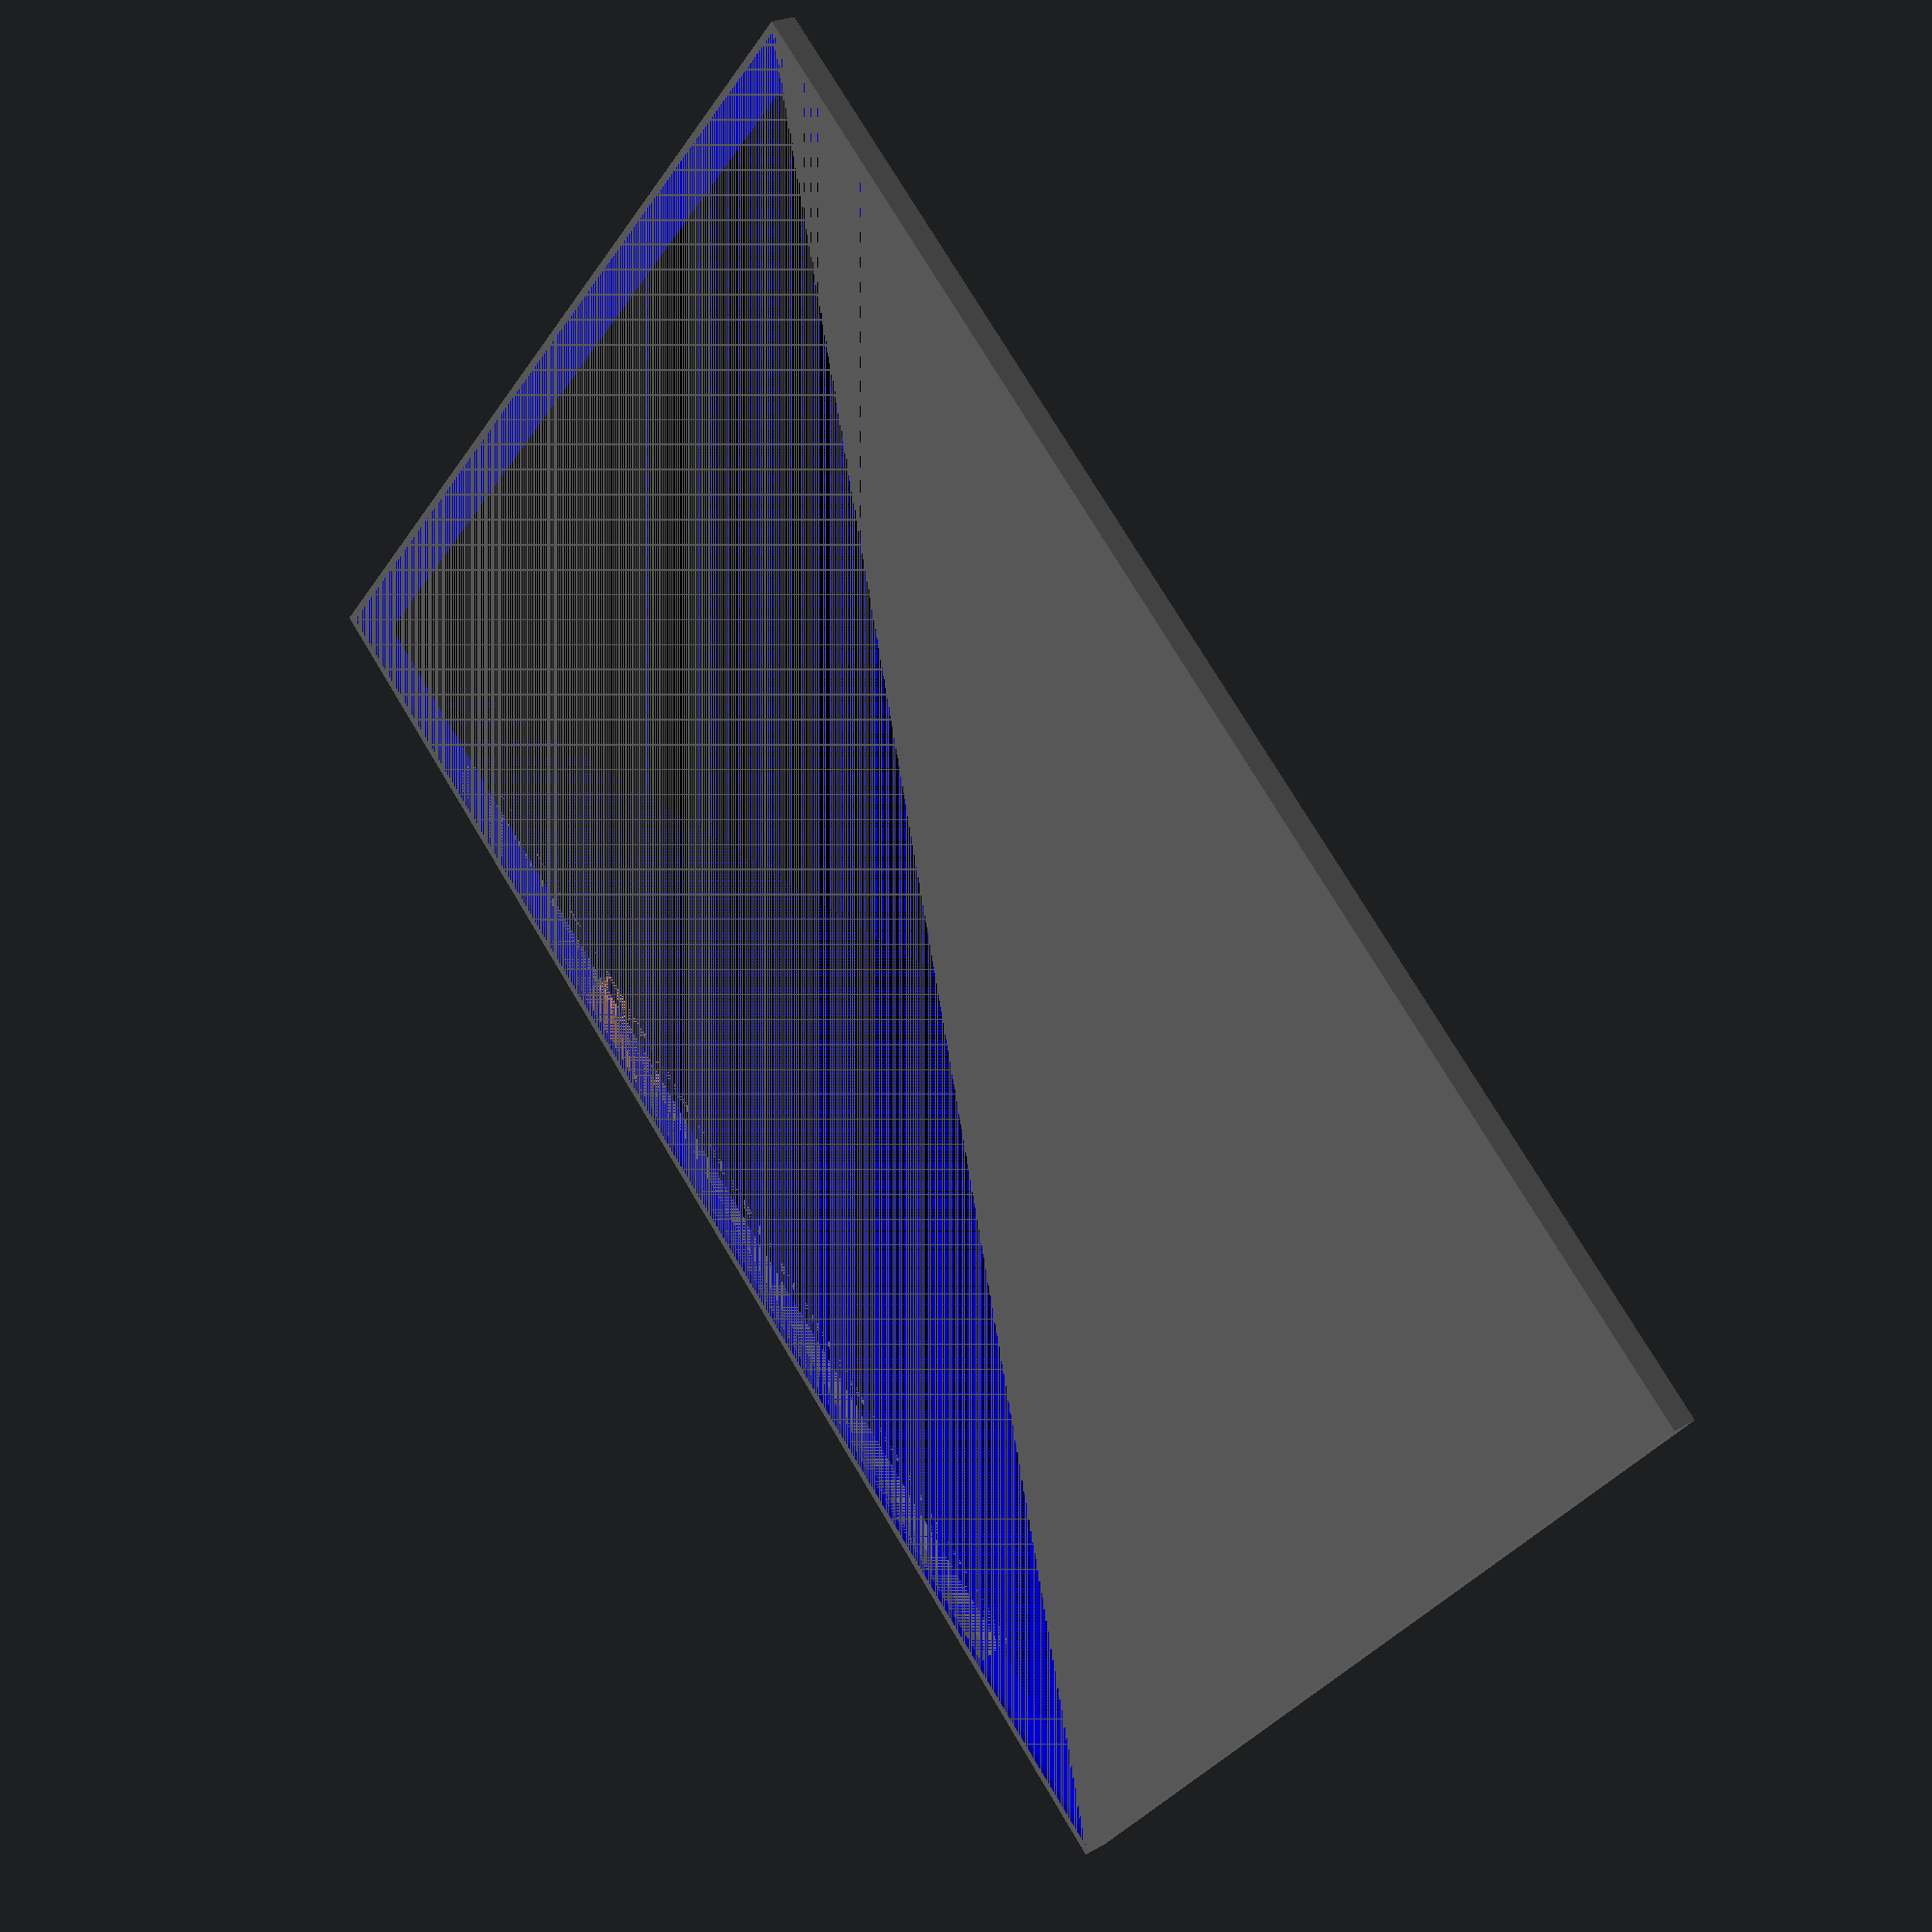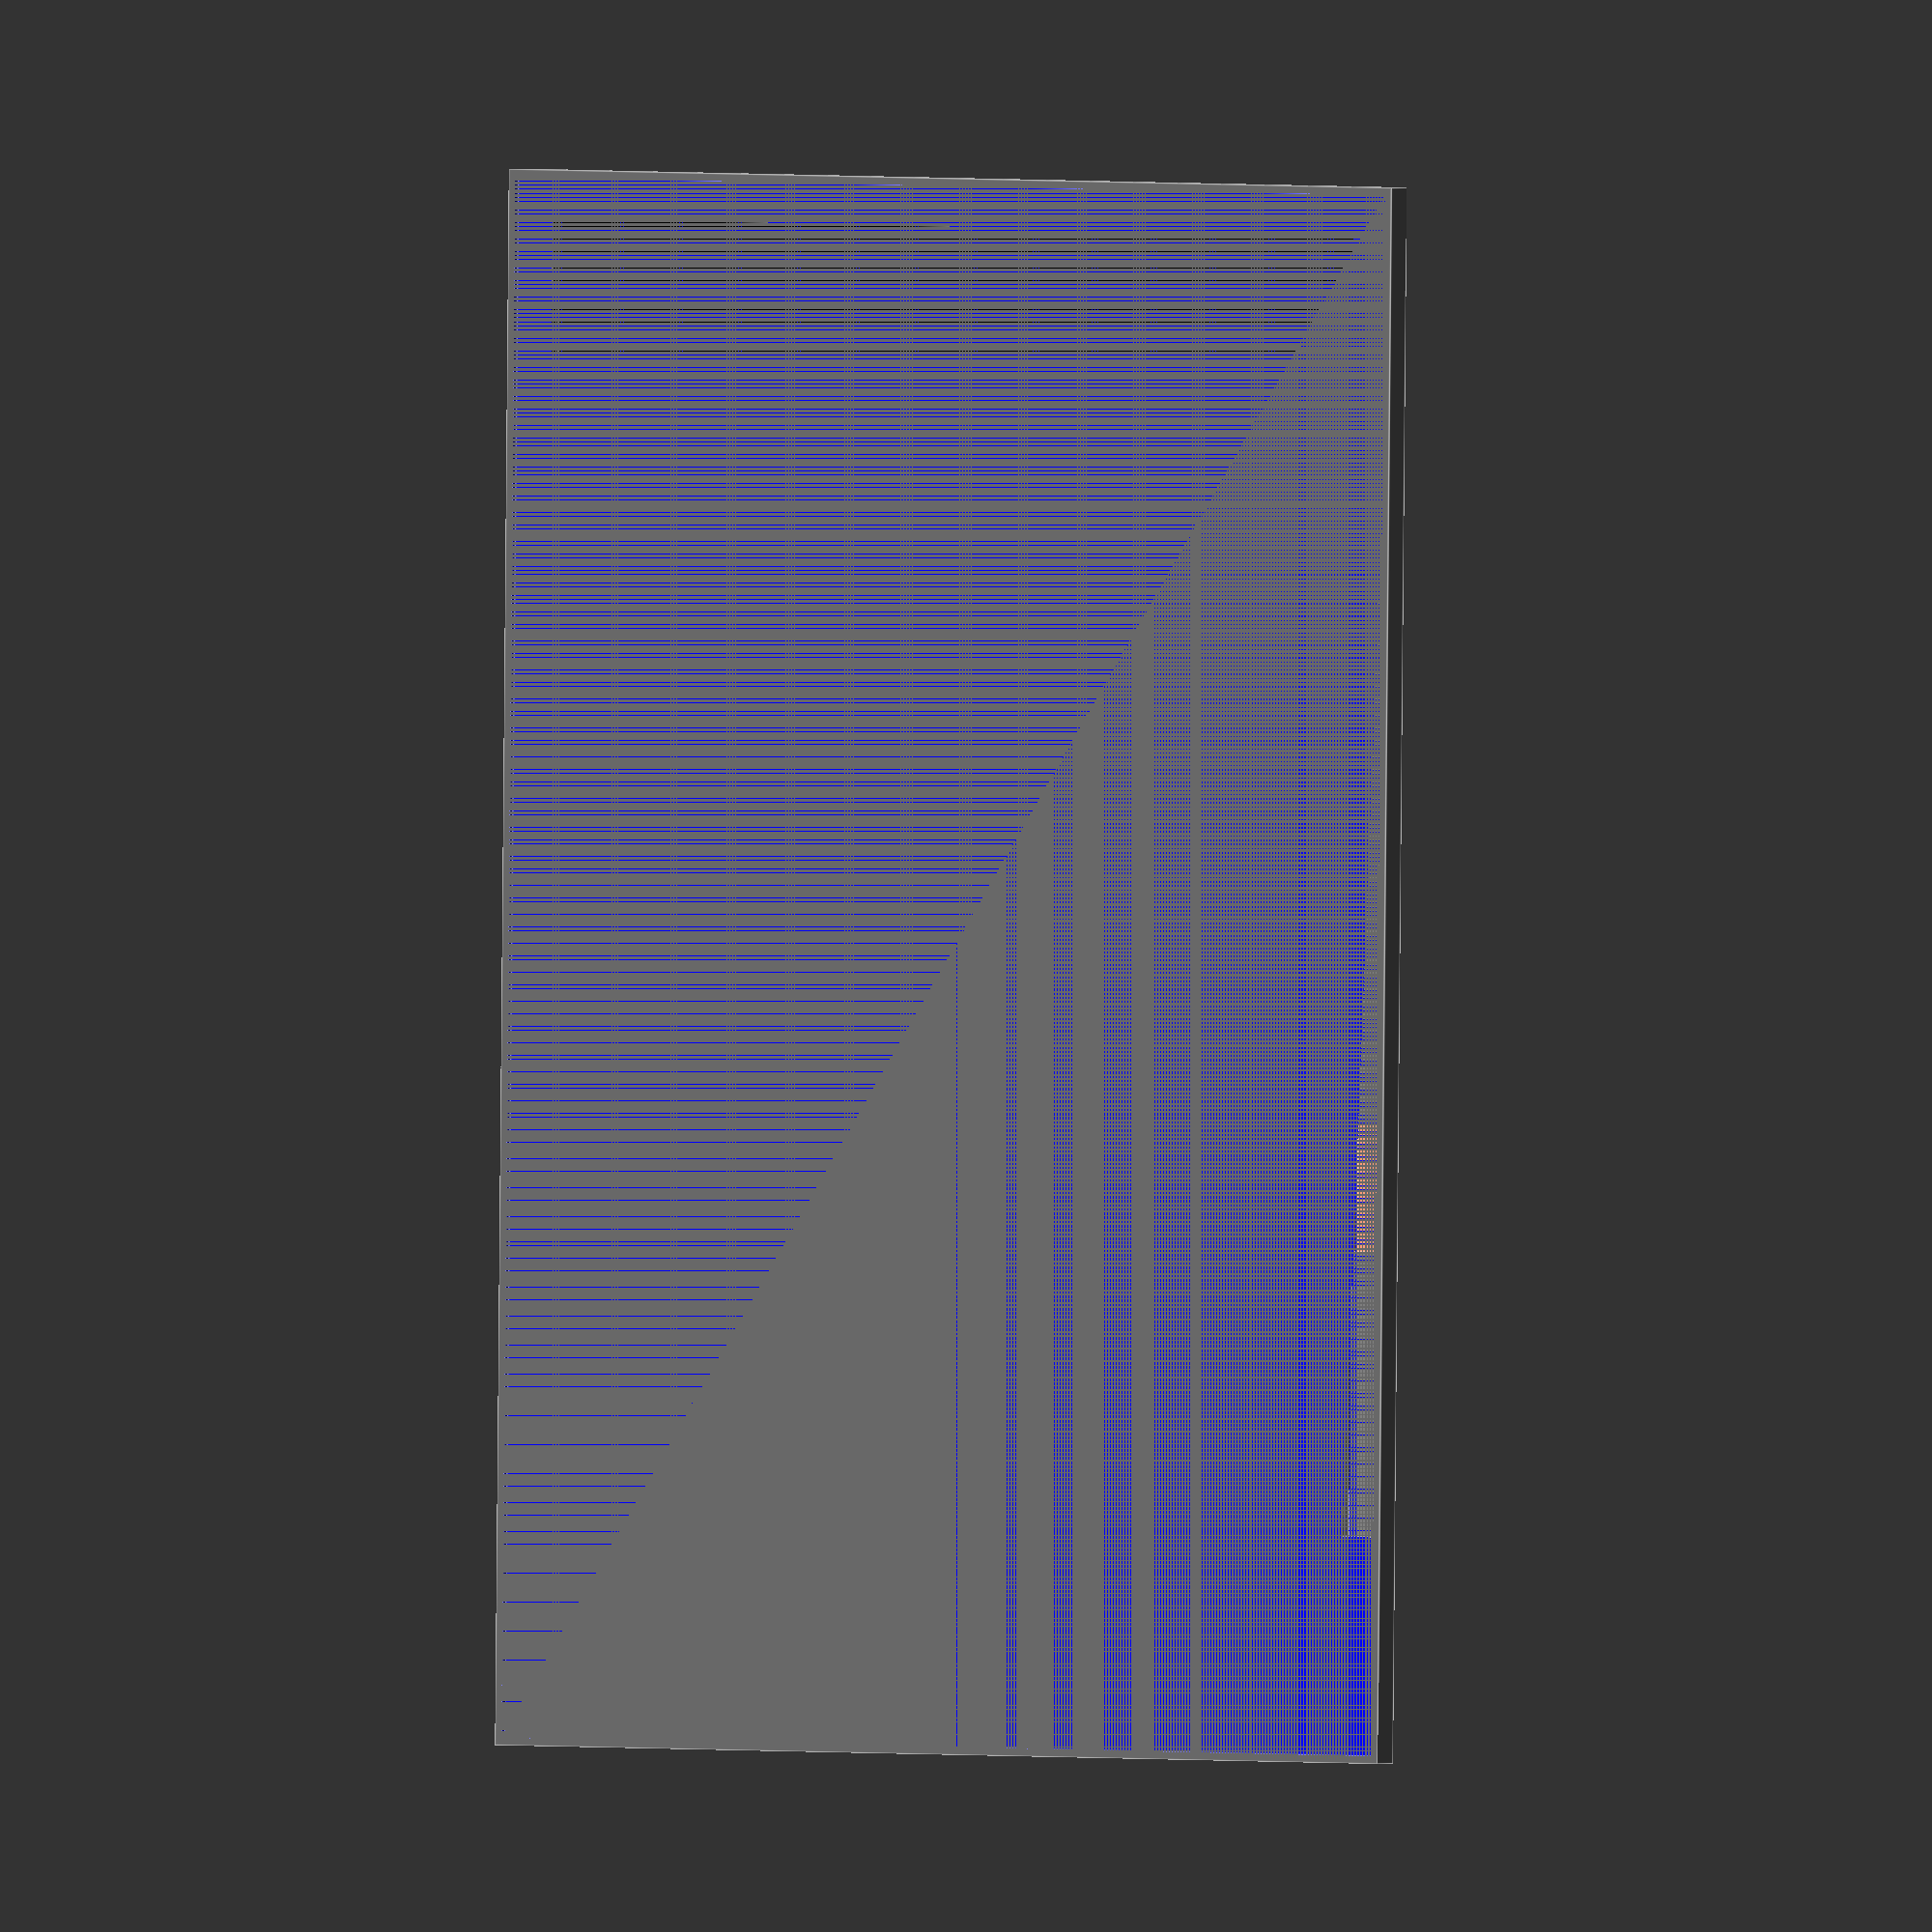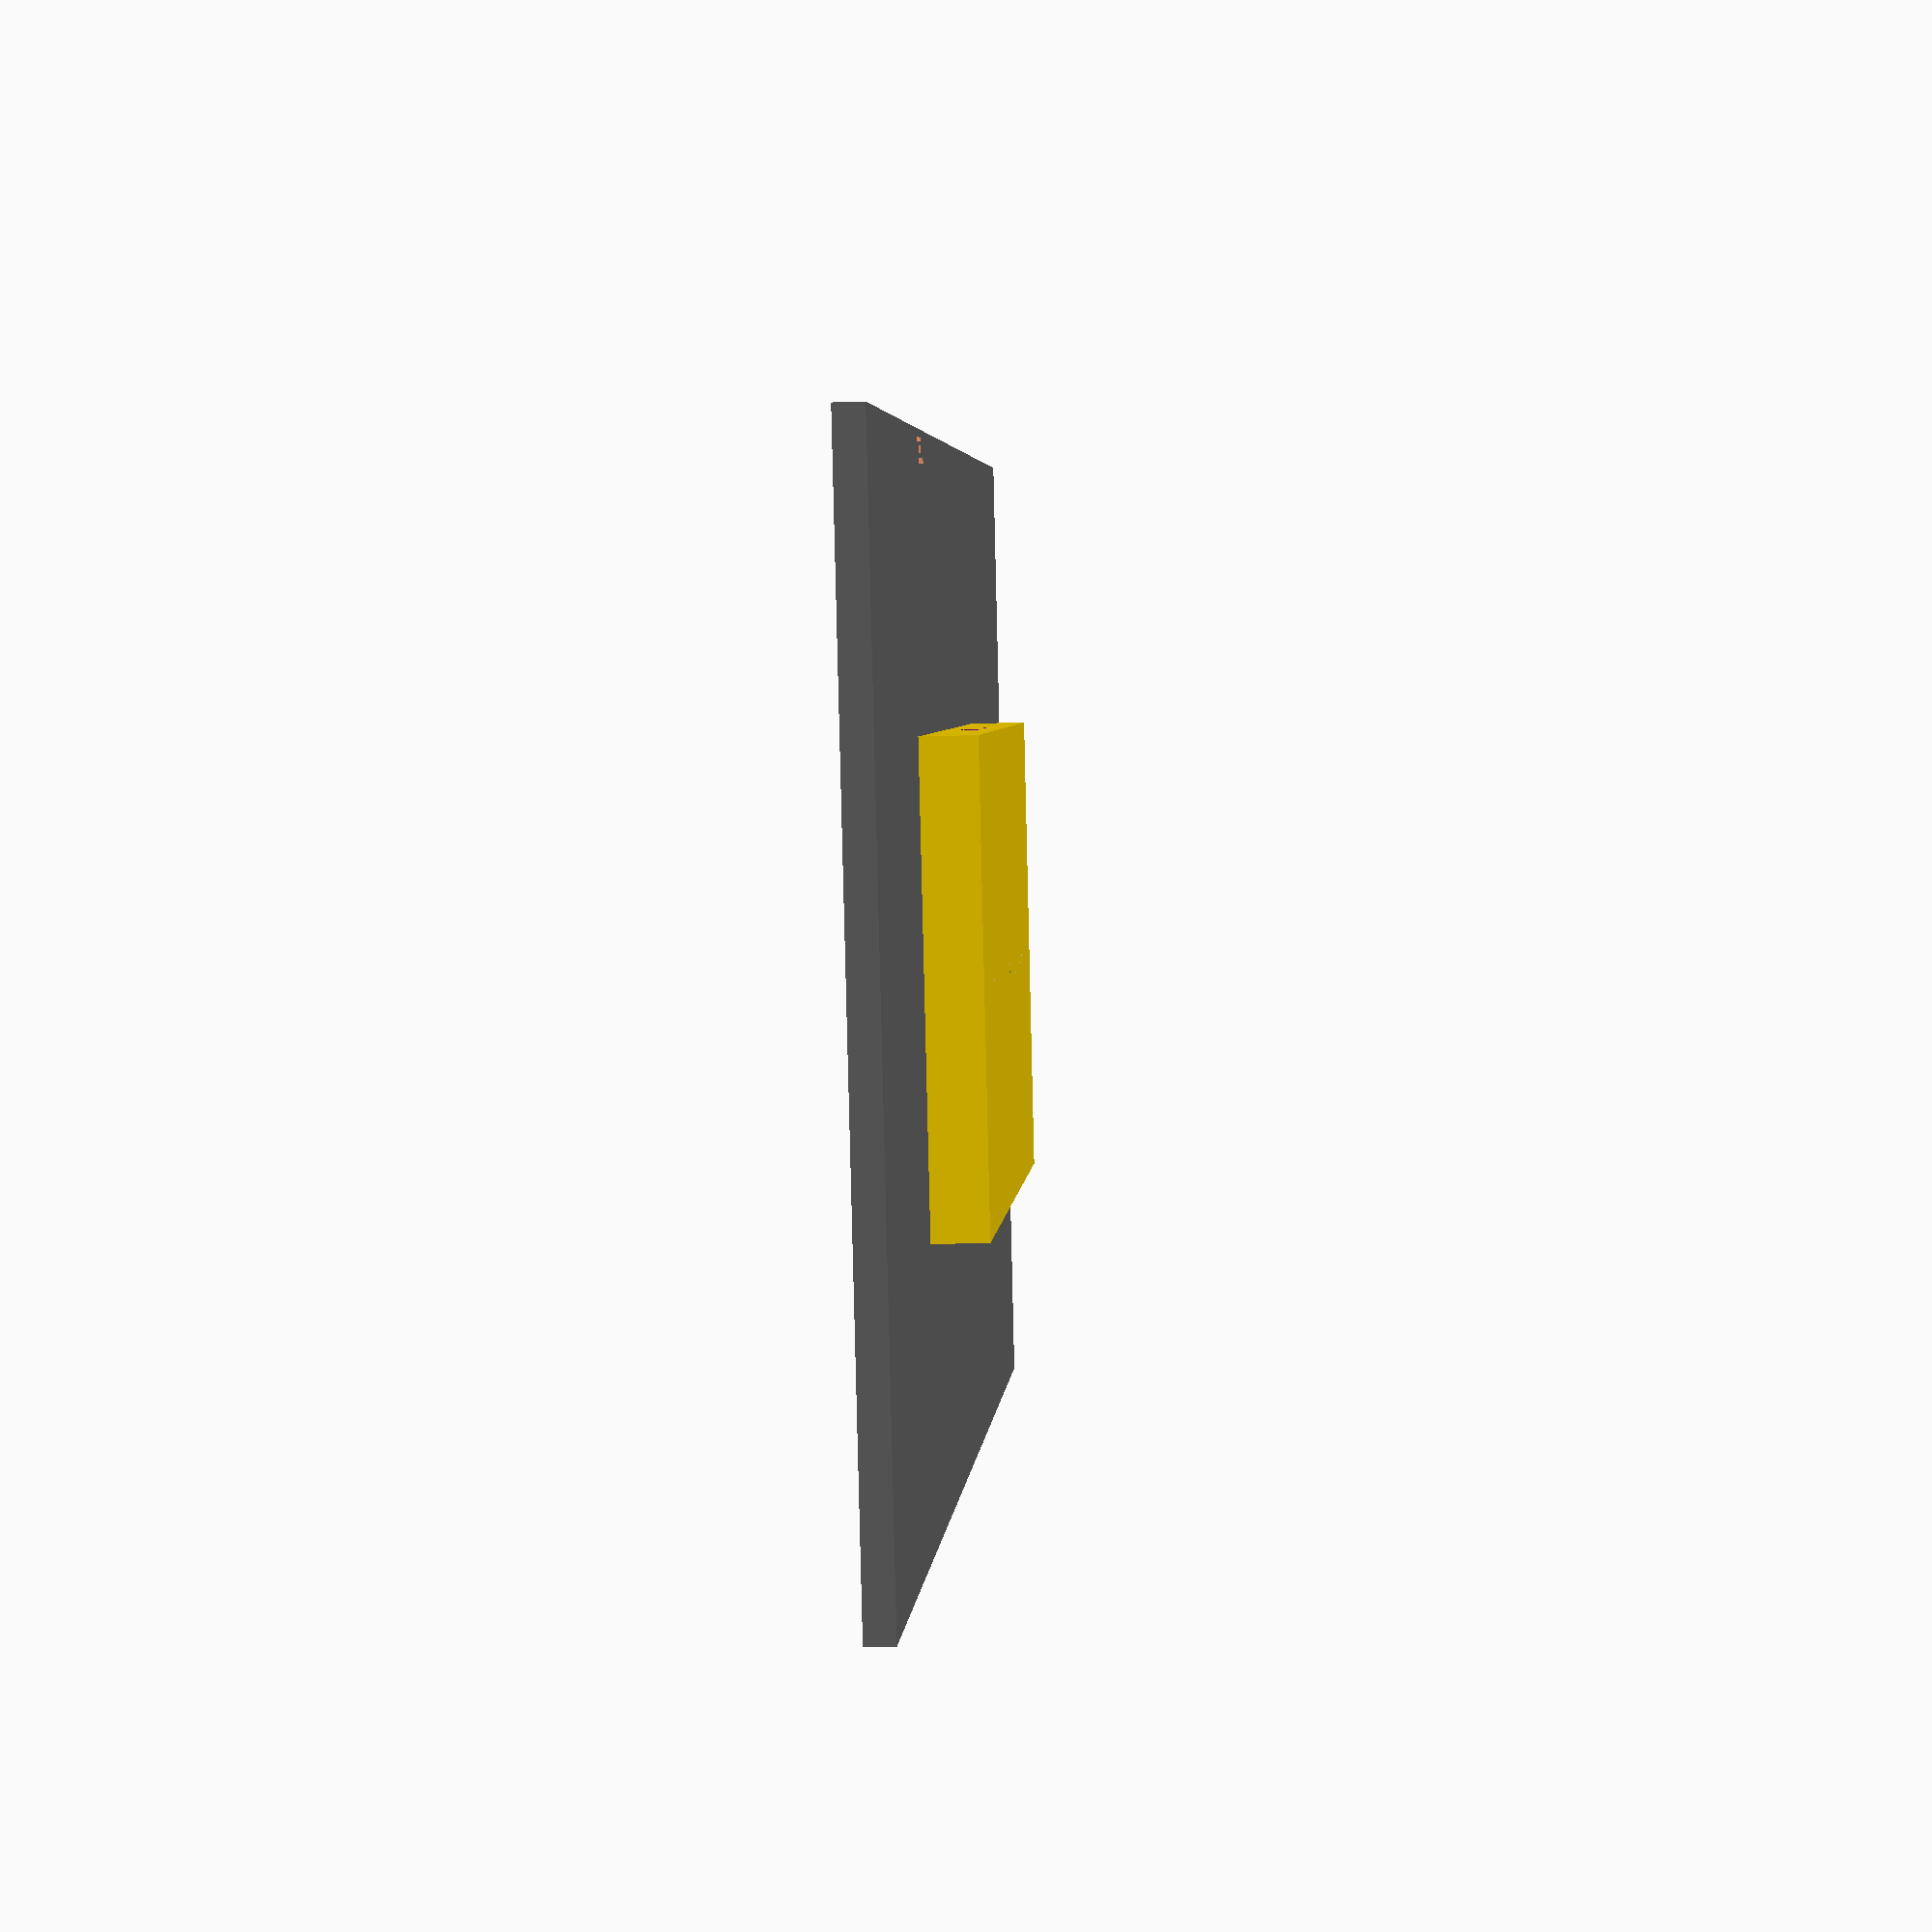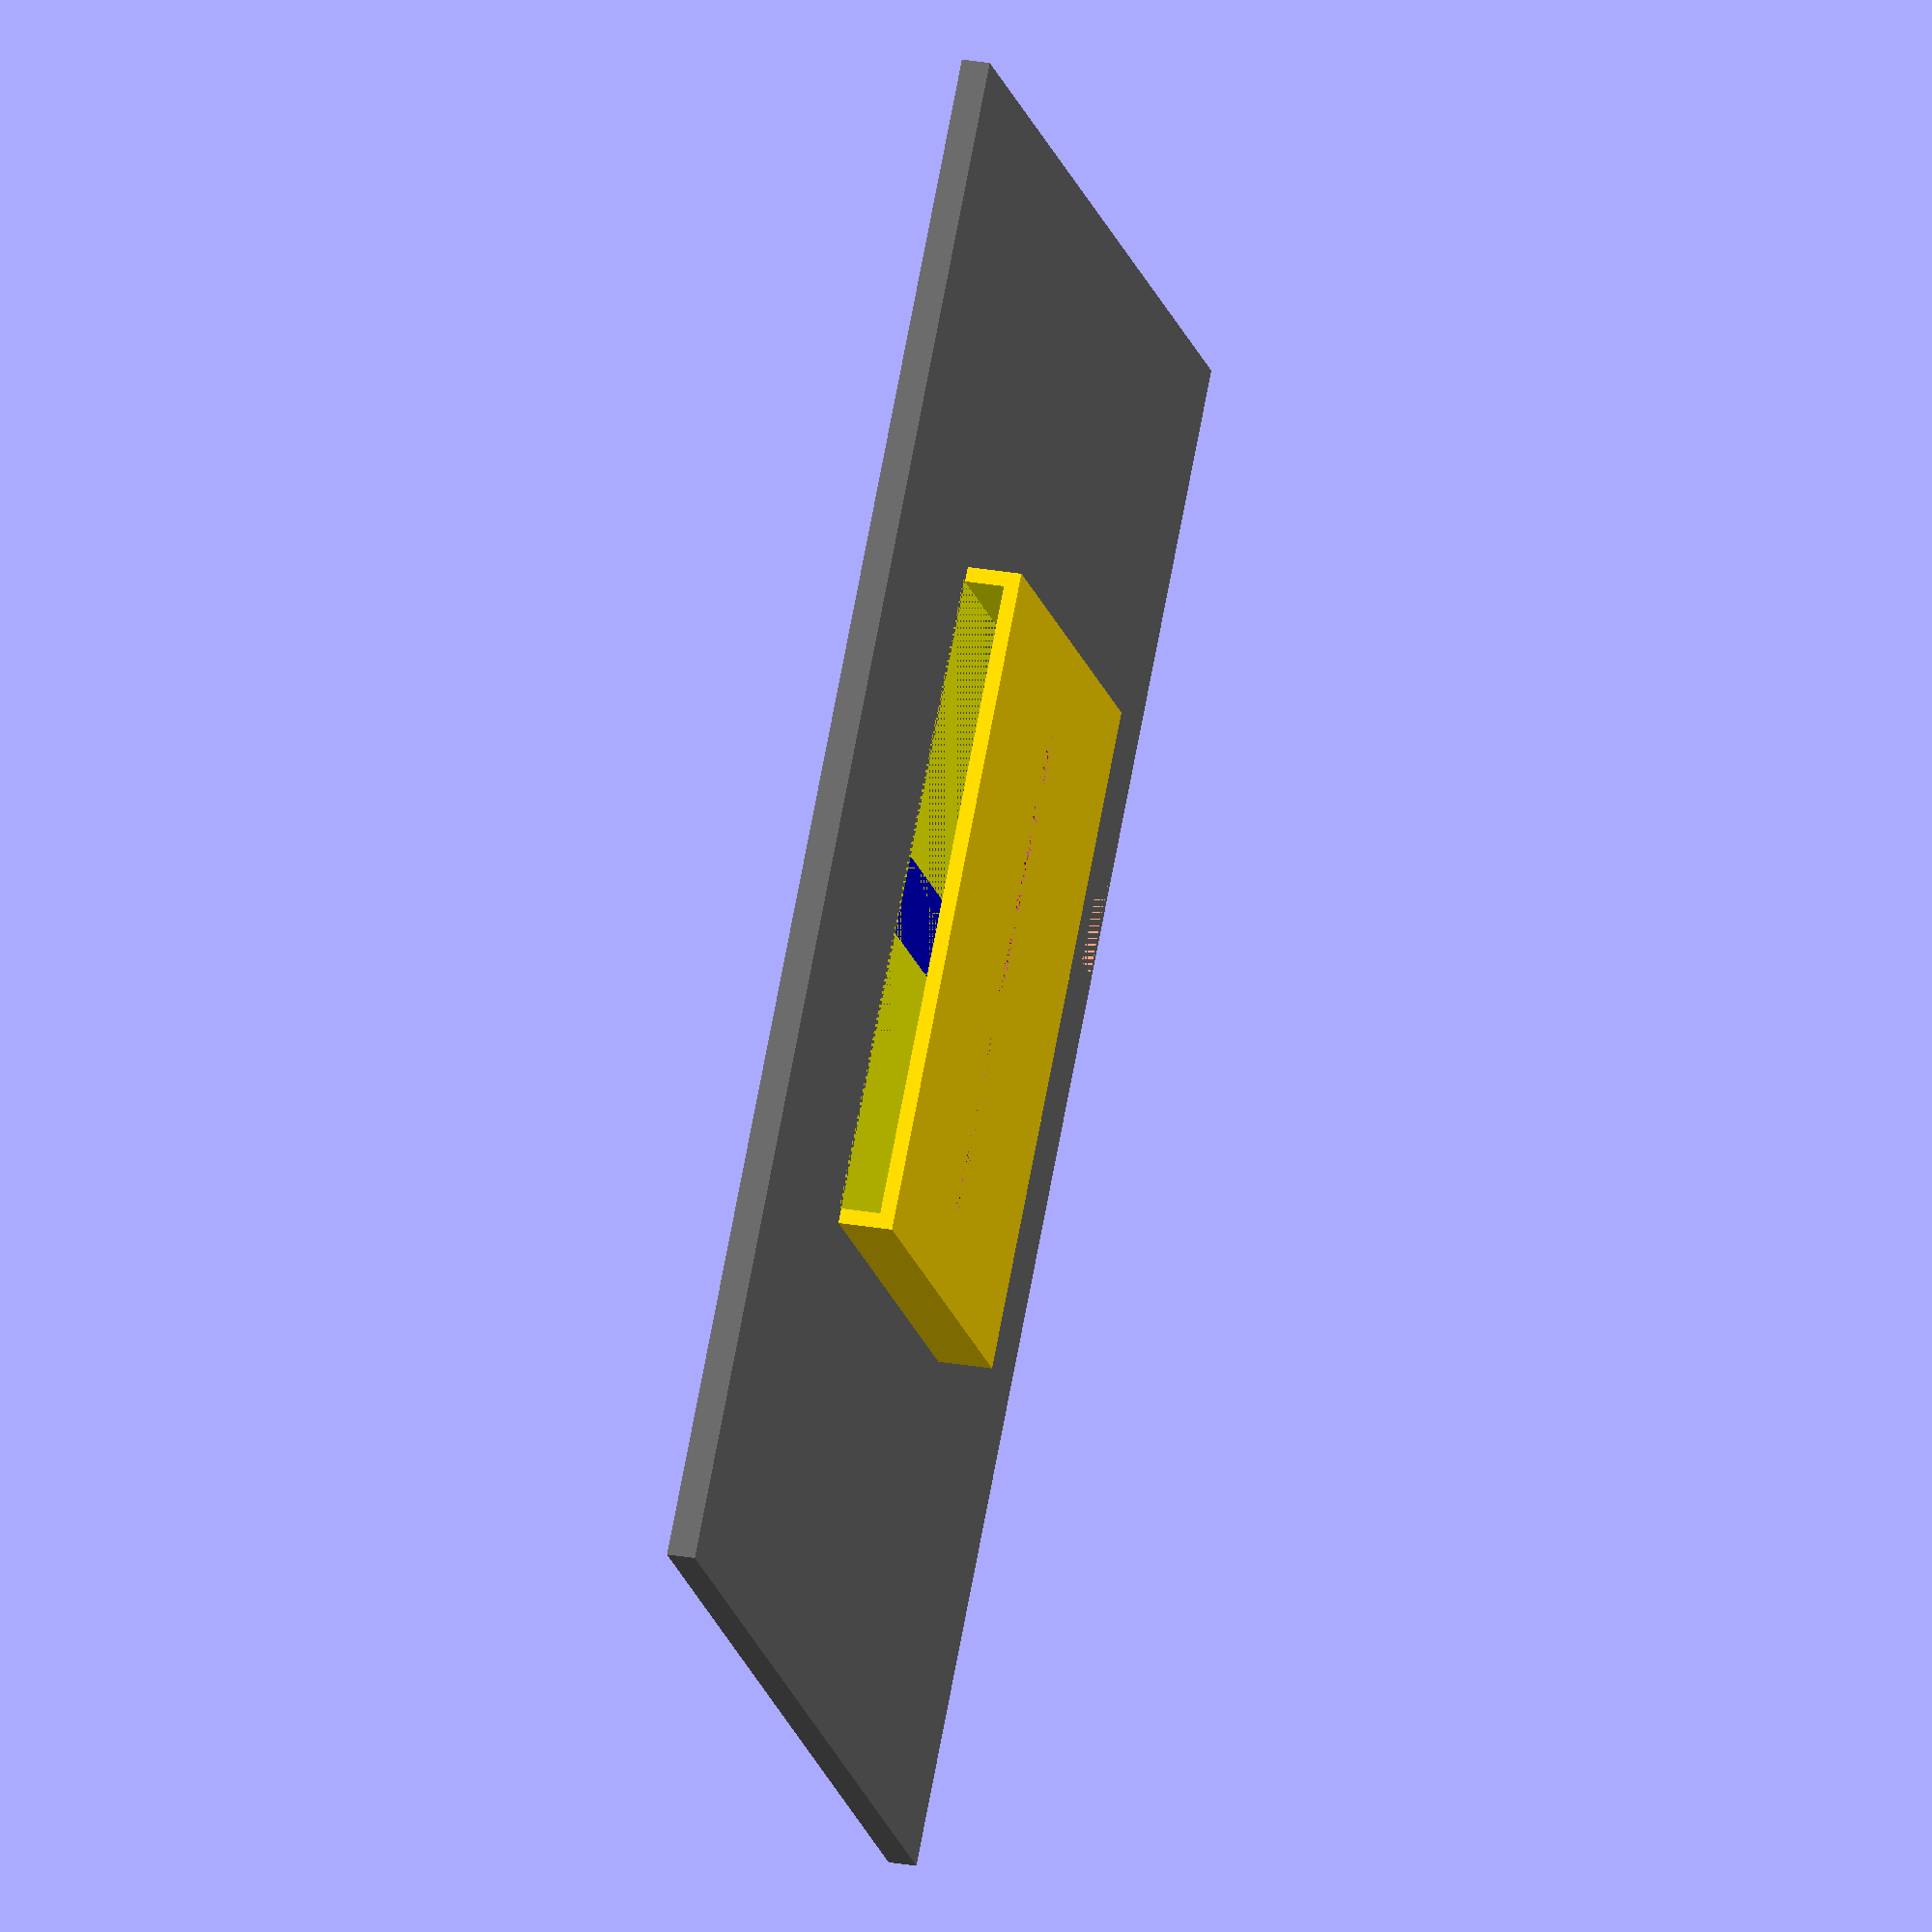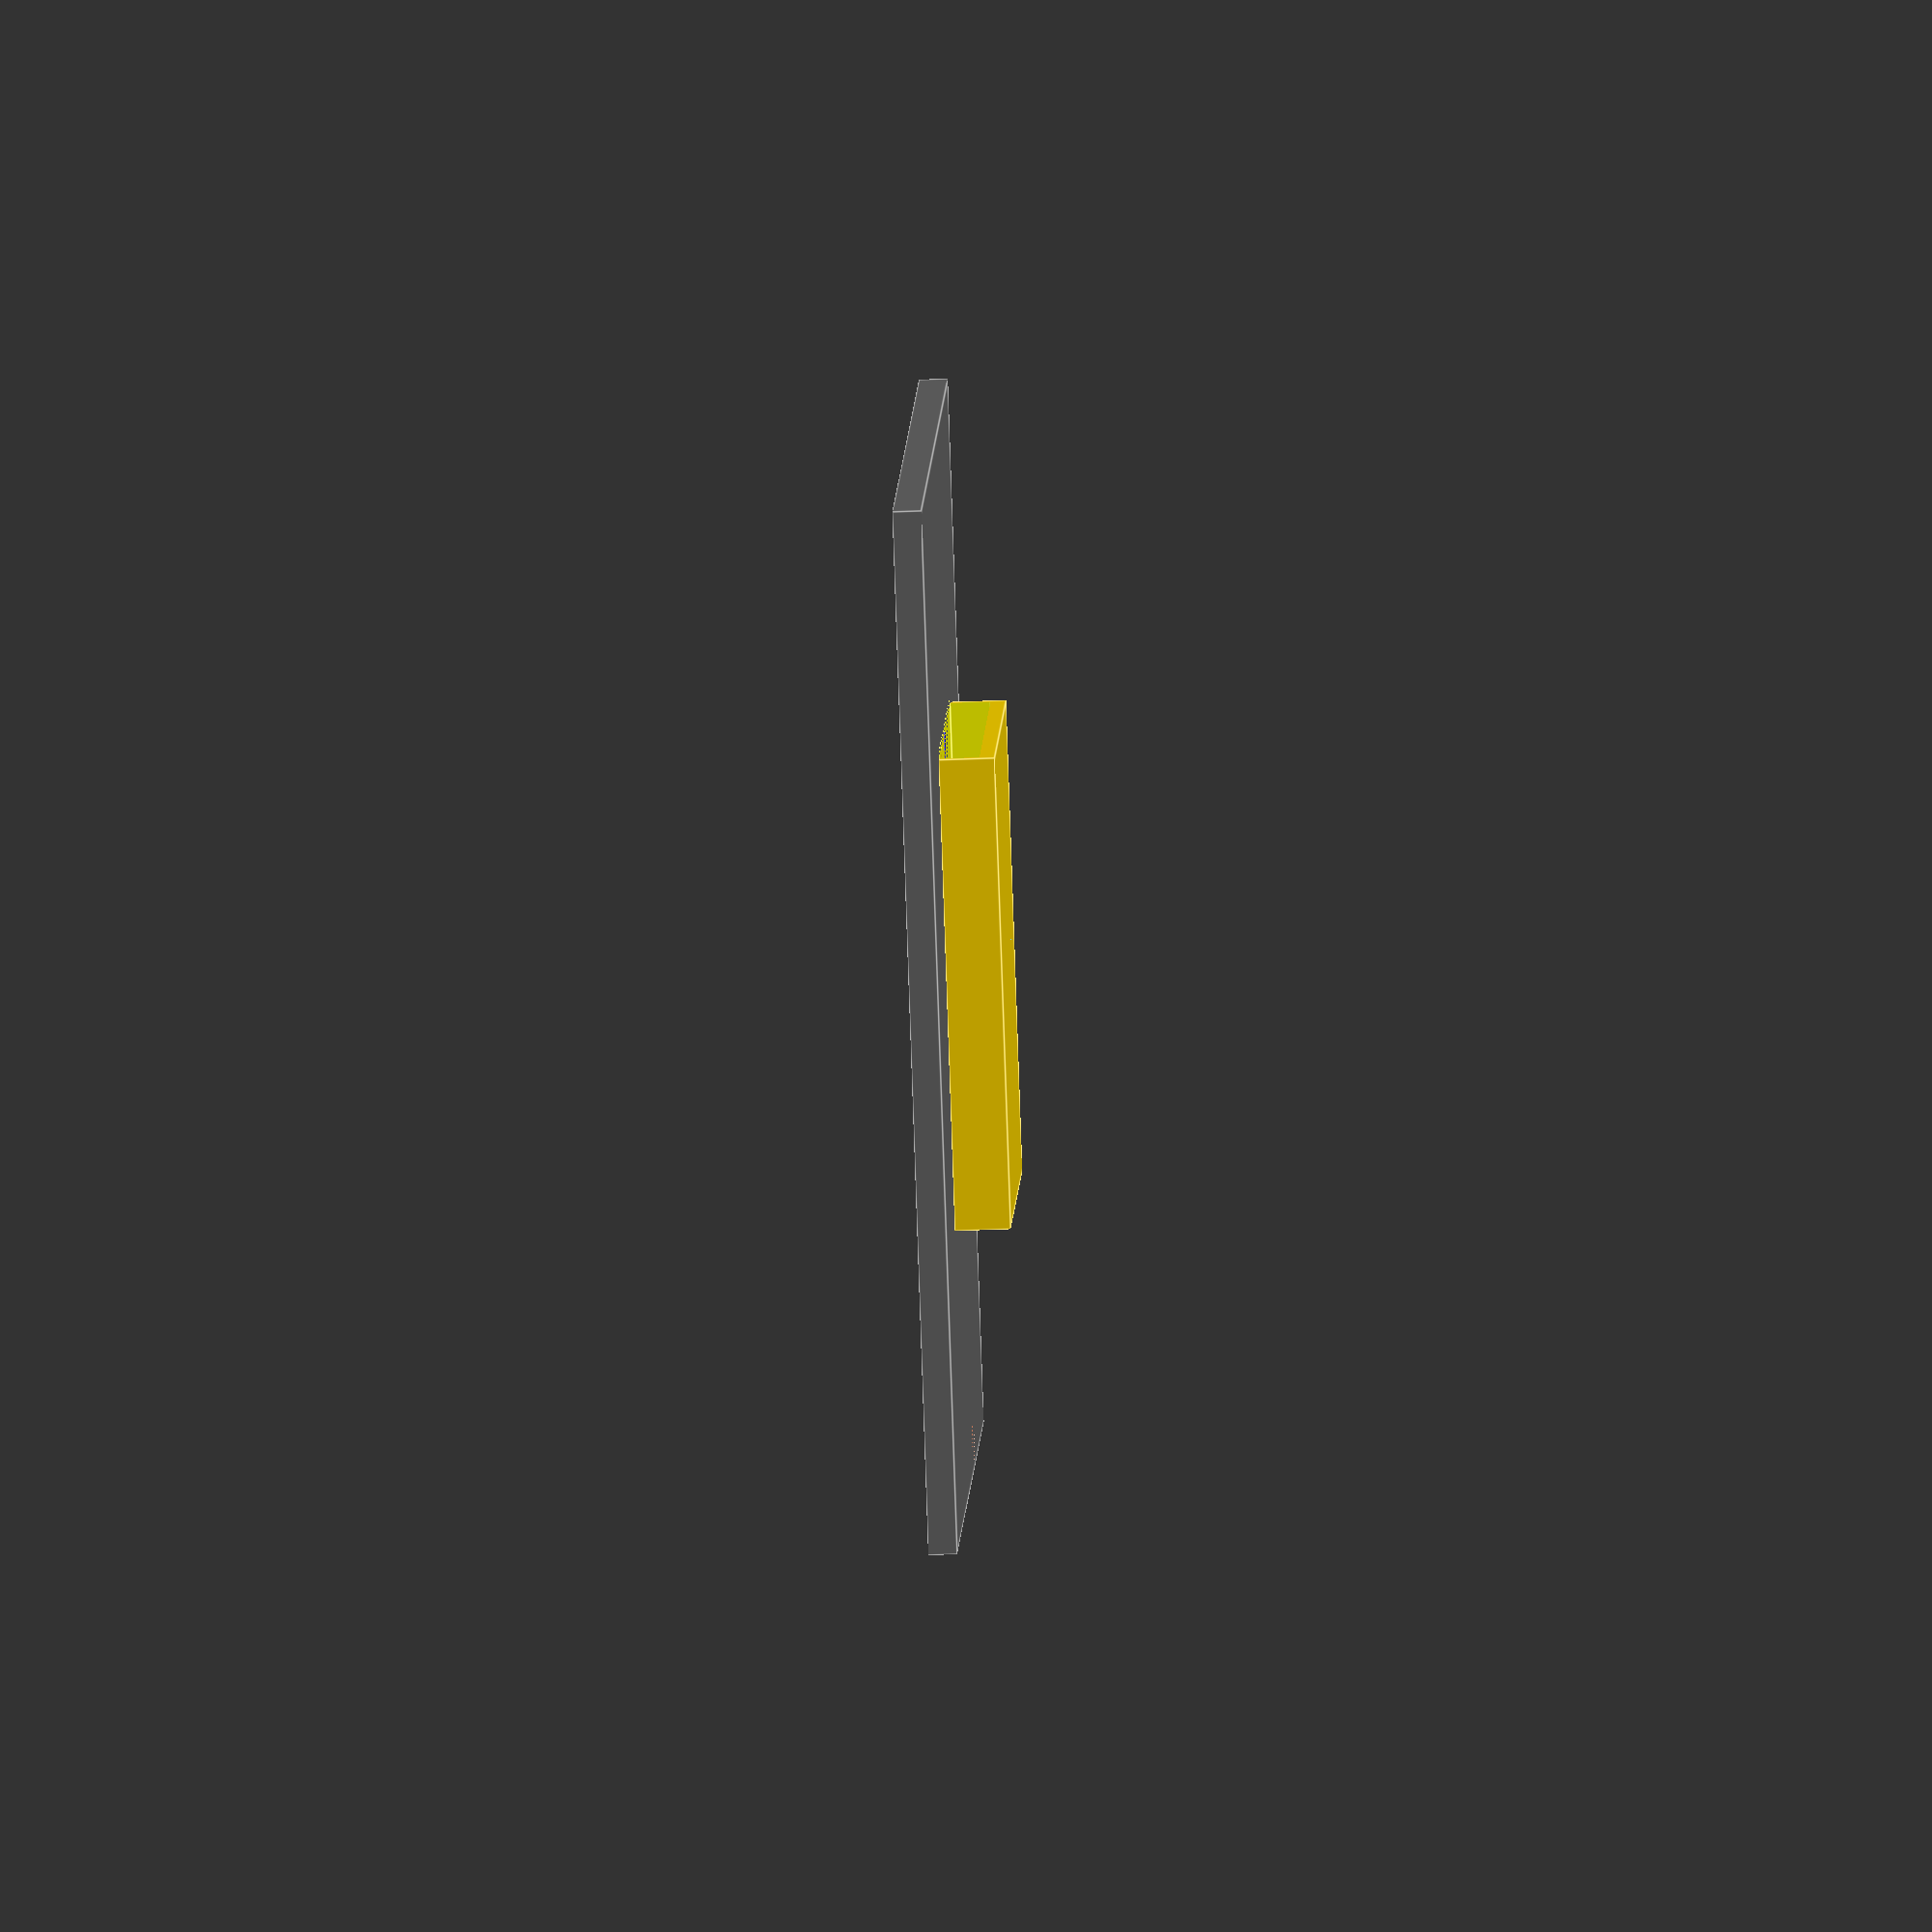
<openscad>
$thickness = 2.5; // 屏幕厚 2.5
$length = 291; // 屏幕长 291
$min_width = 187; // 屏幕最小宽 187

$plate_width = 8; // 屏幕小板宽 8
$plate_distance = 35; // 屏幕小板左右 35
$plate_length = 221; // 屏幕小板长 221

$plate_protect = 1.5; // 预留小板底部与边缘的距离 1.5

$port_length = 25; // 屏幕接口长 25
$port_plate_left = 56; // 屏幕接口离板左距离 56

$thickness_protect = 2; // 屏幕背部保护 厚 2
$screen_panel = 1.2; // 屏幕 盖板 厚 1.2

$back_pin_length = 25; // 背部 edp 接口长 25
$back_pin_width = 3; // 背部 edp 接口宽 3

$back_protect = 3; // 背板厚 3

$back_port_length = 20; // 背部 线孔 长 20
$back_port_width = 8; // 背部 线孔 宽 8
$back_port_cube_length = $back_port_length - $back_port_width/2; // 背部 线孔方块 长
$back_port_cylinder_width = $back_port_width/2; // 背部 线孔圆柱 半径

$back_depot_length = 130; // 背部驱动仓 长 130
$back_depot_width = 90; // 背部驱动仓 宽 90
$back_depot_height = 8; // 背部驱动仓 高 8

// 外壳
$shell_size_x = $length + ($plate_width + $plate_protect)*2;
$shell_size_y = $min_width + ($plate_width + $plate_protect)*2;
$shell_size_z = $thickness + $thickness_protect + $screen_panel;
$shell_size = [$shell_size_x, $shell_size_y, $shell_size_z];

// 屏幕
$screen_size_x = $length;
$screen_size_y = $min_width;
$screen_size_z = $thickness;
$screen_size = [$screen_size_x, $screen_size_y, $screen_size_z];

// 屏幕位置
$screen_translate_x = $plate_width + $plate_protect;
$screen_translate_y = $plate_width + $plate_protect;
$screen_translate_z = $thickness_protect;
$screen_translate = [$screen_translate_x, $screen_translate_y, $screen_translate_z];

// 屏幕小板
$plate_size_x = $plate_length;
$plate_size_y = $plate_width;
$plate_size_z = $thickness;
$plate_size = [$plate_size_x, $plate_size_y, $plate_size_z];

// 屏幕小板位置
$plate_translate_x = $plate_distance + $plate_width + $plate_protect;
$plate_translate_y = $plate_protect;
$plate_translate_z = $thickness_protect;
$plate_translate = [$plate_translate_x, $plate_translate_y, $plate_translate_z];

// 屏幕接口
$port_size_x = $port_length;
$port_size_y = $plate_width;
$port_size_z = $thickness + $thickness_protect;
$port_size = [$port_size_x, $port_size_y, $port_size_z];

// 屏幕接口位置
$port_translate_x = $port_plate_left + $plate_distance + $plate_width + $plate_protect;
$port_translate_y = $plate_protect;
$port_translate_z = 0;
$port_translate = [$port_translate_x, $port_translate_y, $port_translate_z];

// 屏幕面板
$screen_panel_size_x = $length + $plate_width*2;
$screen_panel_size_y = $min_width + $plate_width*2;
$screen_panel_size_z = $screen_panel;
$screen_panel_size = [$screen_panel_size_x, $screen_panel_size_y, $screen_panel_size_z];

// 屏幕面板位置
$screen_panel_translate_x = $plate_protect;
$screen_panel_translate_y = $plate_protect;
$screen_panel_translate_z = $thickness_protect + $thickness;
$screen_panel_translate = [$screen_panel_translate_x, $screen_panel_translate_y, $screen_panel_translate_z];

// 背部驱动仓外壳
$back_depot_shell_size_x = $back_depot_length + $back_protect*2;
$back_depot_shell_size_y = $back_depot_width + $back_protect;
$back_depot_shell_size_z = $back_depot_height + $back_protect;
$back_depot_shell_size = [$back_depot_shell_size_x, $back_depot_shell_size_y, $back_depot_shell_size_z];

// 背部驱动仓外壳位置
$back_depot_shell_translate_x = ($shell_size_x - $back_depot_shell_size_x)/2;
$back_depot_shell_translate_y = ($shell_size_y - $back_depot_shell_size_y)/2;
$back_depot_shell_translate_z = -$back_depot_shell_size_z;
$back_depot_shell_translate = [$back_depot_shell_translate_x, $back_depot_shell_translate_y, $back_depot_shell_translate_z];

// 背部驱动仓
$back_depot_size_x = $back_depot_length;
$back_depot_size_y = $back_depot_width;
$back_depot_size_z = $back_depot_height;
$back_depot_size = [$back_depot_size_x, $back_depot_size_y, $back_depot_size_z];

// 背部驱动仓位置
$back_depot_translate_x = ($shell_size_x - $back_depot_length)/2;
$back_depot_translate_y = ($shell_size_y - $back_depot_width)/2 + $back_protect;
$back_depot_translate_z = -$back_depot_height;
$back_depot_translate = [$back_depot_translate_x, $back_depot_translate_y, $back_depot_translate_z];

// 背部 edp 接口
$back_pin_size_x = $back_pin_length;
$back_pin_size_y = $back_depot_shell_size_y;
$back_pin_size_z = $back_pin_width;
$back_pin_size = [$back_pin_size_x, $back_pin_size_y, $back_pin_size_z];

// 背部 edp 接口位置
$back_pin_translate_x = $back_depot_translate_x + $back_protect;
$back_pin_translate_y = $back_depot_shell_translate_y;
$back_pin_translate_z = -($back_pin_width + $back_protect);
$back_pin_translate = [$back_pin_translate_x, $back_pin_translate_y, $back_pin_translate_z];

// 背部 线孔 方形
$back_port_size_x = $back_port_cube_length;
$back_port_size_y = $back_depot_shell_size_y;
$back_port_size_z = $back_port_width;
$back_port_size = [$back_port_size_x, $back_port_size_y, $back_port_size_z];

// 背部 线孔 方形 位置
$back_port_translate_x = ($shell_size_x - $back_port_size_x)/2;
$back_port_translate_y = ($shell_size_y - $back_port_size_y)/2;
$back_port_translate_z = -$back_port_width;
$back_port_translate = [$back_port_translate_x, $back_port_translate_y, $back_port_translate_z];

// 背部 线孔 圆柱
$back_port_cylinder_r = $back_port_cylinder_width;
$back_port_cylinder_h = $back_depot_shell_size_y;

// 背部 线孔 圆柱左 位置
$back_port_cylinder_left_translate_x = ($shell_size_x - $back_port_size_x)/2;
$back_port_cylinder_left_translate_y = ($shell_size_y - $back_port_size_y)/2;
$back_port_cylinder_left_translate_z = -$back_port_cylinder_width;
$back_port_cylinder_left_translate = [$back_port_cylinder_left_translate_x, $back_port_cylinder_left_translate_y, $back_port_cylinder_left_translate_z];

// 背部 线孔 圆柱右 位置
$back_port_cylinder_right_translate_x = ($shell_size_x - $back_port_size_x)/2 + $back_port_cube_length;
$back_port_cylinder_right_translate_y = ($shell_size_y - $back_port_size_y)/2;
$back_port_cylinder_right_translate_z = -$back_port_cylinder_width;
$back_port_cylinder_right_translate = [$back_port_cylinder_right_translate_x, $back_port_cylinder_right_translate_y, $back_port_cylinder_right_translate_z];

difference(){
    // 外壳
    color("DimGray")cube(center = false,size = $shell_size);
    // 屏幕
    translate($screen_translate){
        color("Black")cube(center = false,size = $screen_size);
    }
    // 屏幕小板
    translate($plate_translate){
        color("Gray")cube(center = false,size = $plate_size);
    }
    // 屏幕接口
    translate($port_translate){
        color("LightSalmon")cube(center = false,size = $port_size);
    }
    // 屏幕面板
    translate($screen_panel_translate){
        color("Blue")cube(center = false,size = $screen_panel_size);
    }
}

difference(){
    // 背部驱动仓外壳
    translate($back_depot_shell_translate){
        color("Gold")cube(center = false,size = $back_depot_shell_size);
    }
    
    // 背部驱动仓
    translate($back_depot_translate){
        color("Yellow")cube(center = false,size = $back_depot_size);
    }
    
    // 背部 edp 接口
    translate($back_pin_translate){
        color("MediumBlue")cube(center = false,size = $back_pin_size);
    }
    
    // 背部 线孔 方形
    translate($back_port_translate){
        color("MediumBlue")cube(center = false,size = $back_port_size);
    }
    
    // 背部 线孔 圆柱左
    translate($back_port_cylinder_left_translate){
        rotate([-90, 0, 0]){
            color("DarkMagenta")cylinder(h=$back_port_cylinder_h,r=$back_port_cylinder_r,center = false);
        }
    }
    
    // 背部 线孔 圆柱右
    translate($back_port_cylinder_right_translate){
        rotate([-90, 0, 0]){
            color("DarkMagenta")cylinder(h=$back_port_cylinder_h,r=$back_port_cylinder_r,center = false);
        }
    }
    
    // 文字
    translate([$shell_size_x/2,$shell_size_y/2,-($back_depot_height + $back_protect)]){
        mirror([1,0,0])linear_extrude(height = 0.6) {
        text(text = "Designed by lipk in Suzhou, October 11, 2021.",font = "Consolas:style=Regular",size = 3,halign = "center", spacing=0.9);
     }
    }
}











</openscad>
<views>
elev=337.4 azim=42.9 roll=45.6 proj=p view=wireframe
elev=359.2 azim=270.6 roll=32.6 proj=o view=edges
elev=194.3 azim=18.1 roll=85.6 proj=p view=solid
elev=334.8 azim=48.5 roll=106.4 proj=o view=solid
elev=59.0 azim=63.8 roll=92.2 proj=o view=edges
</views>
